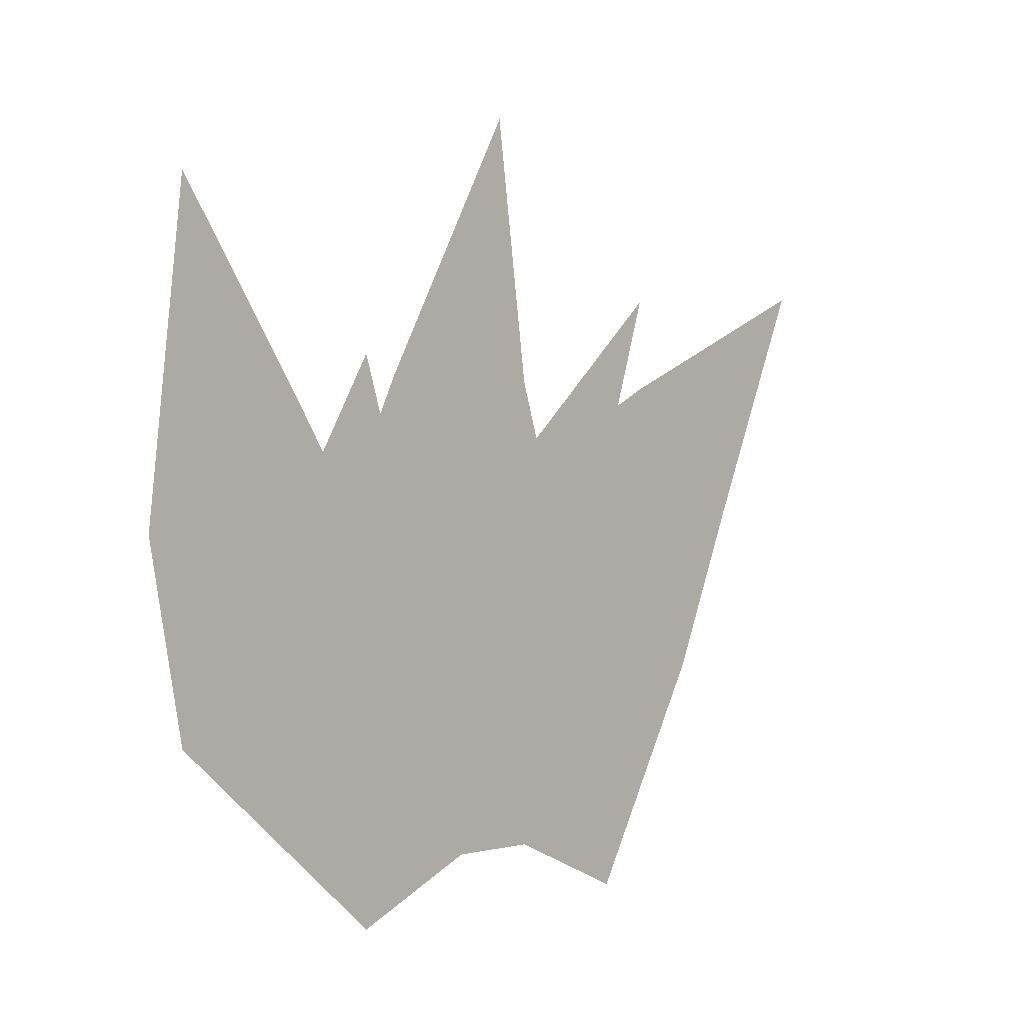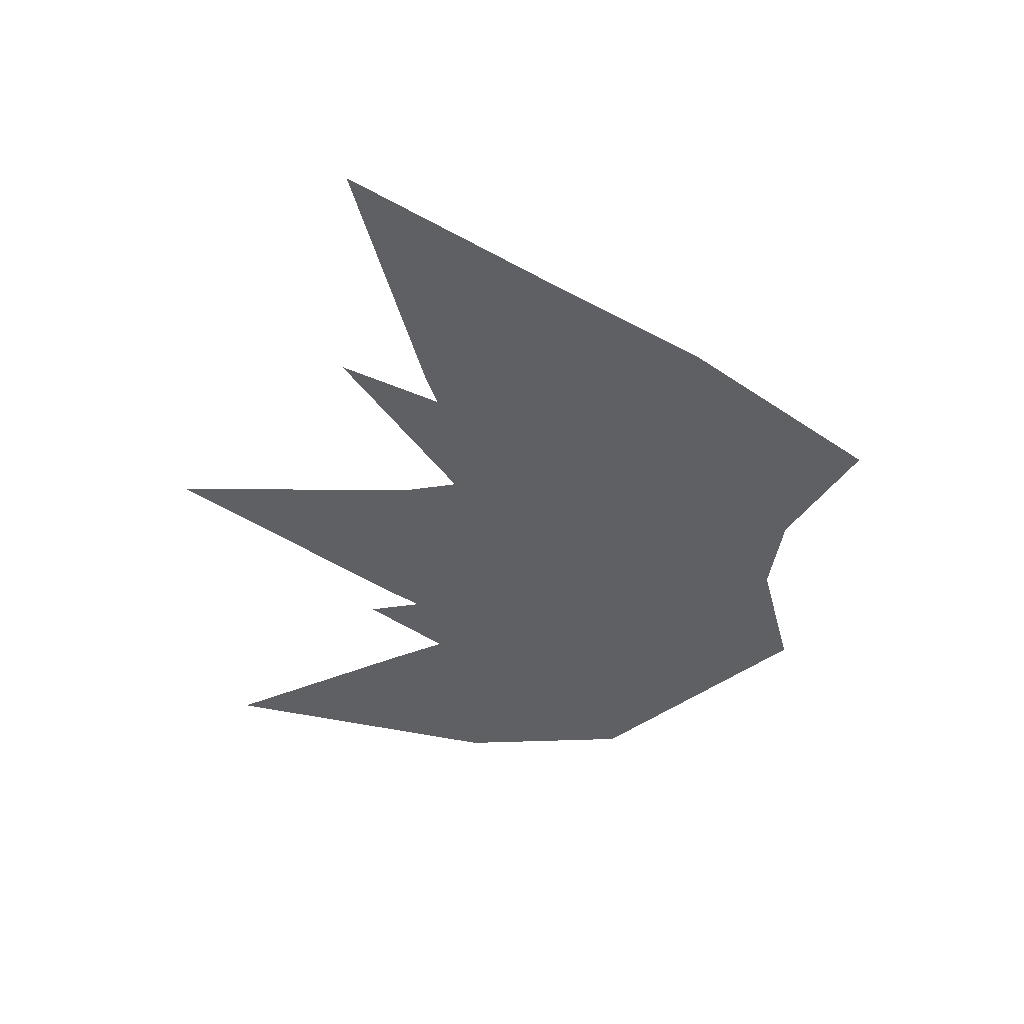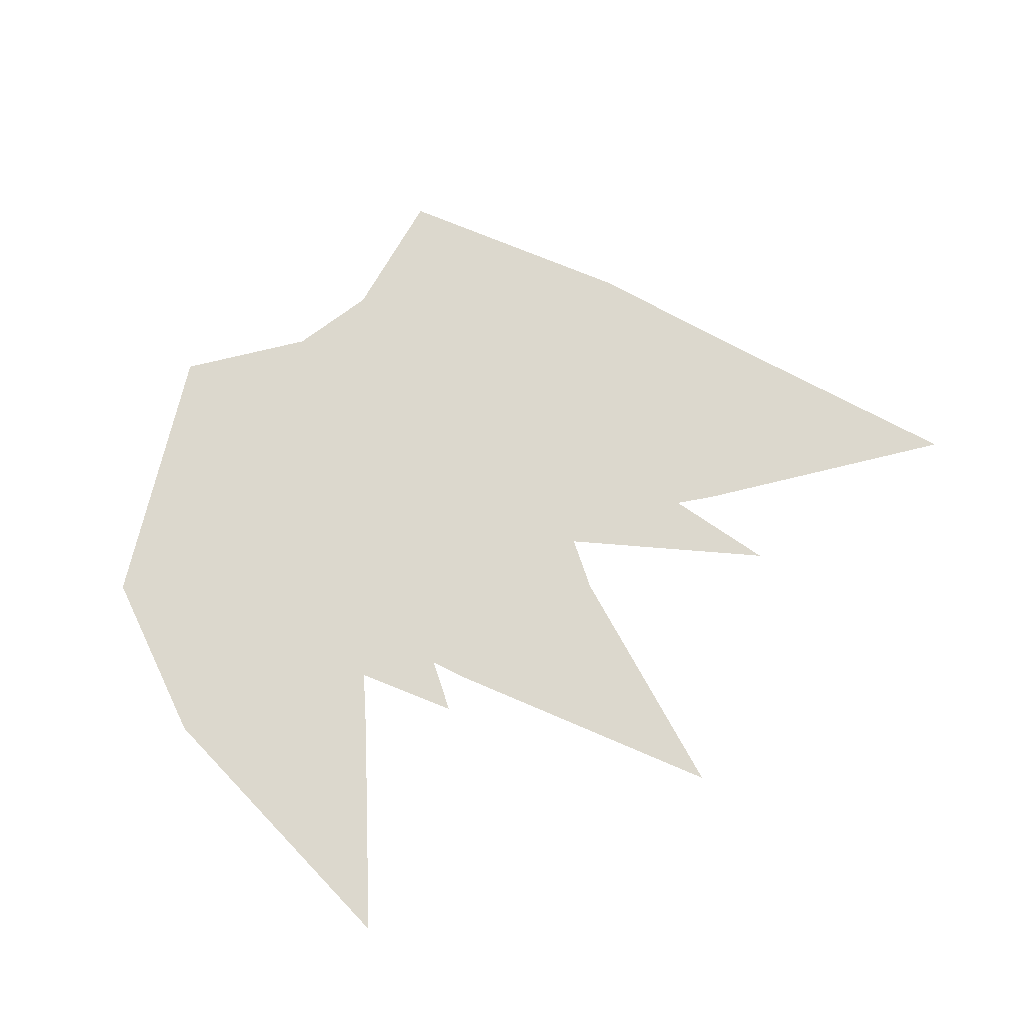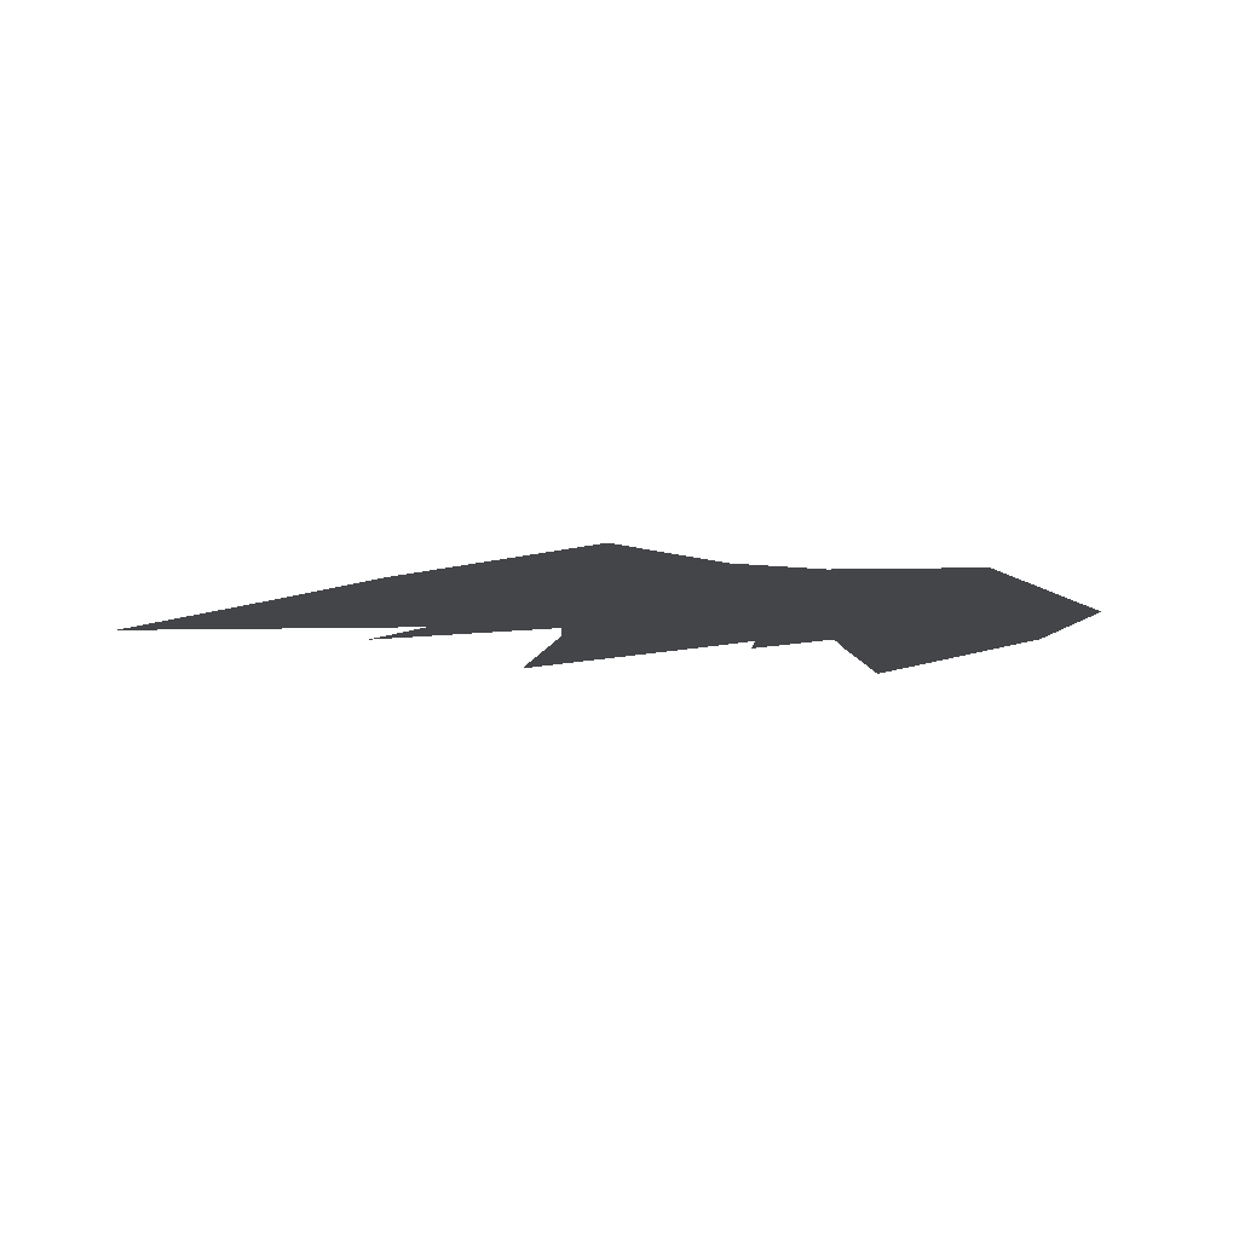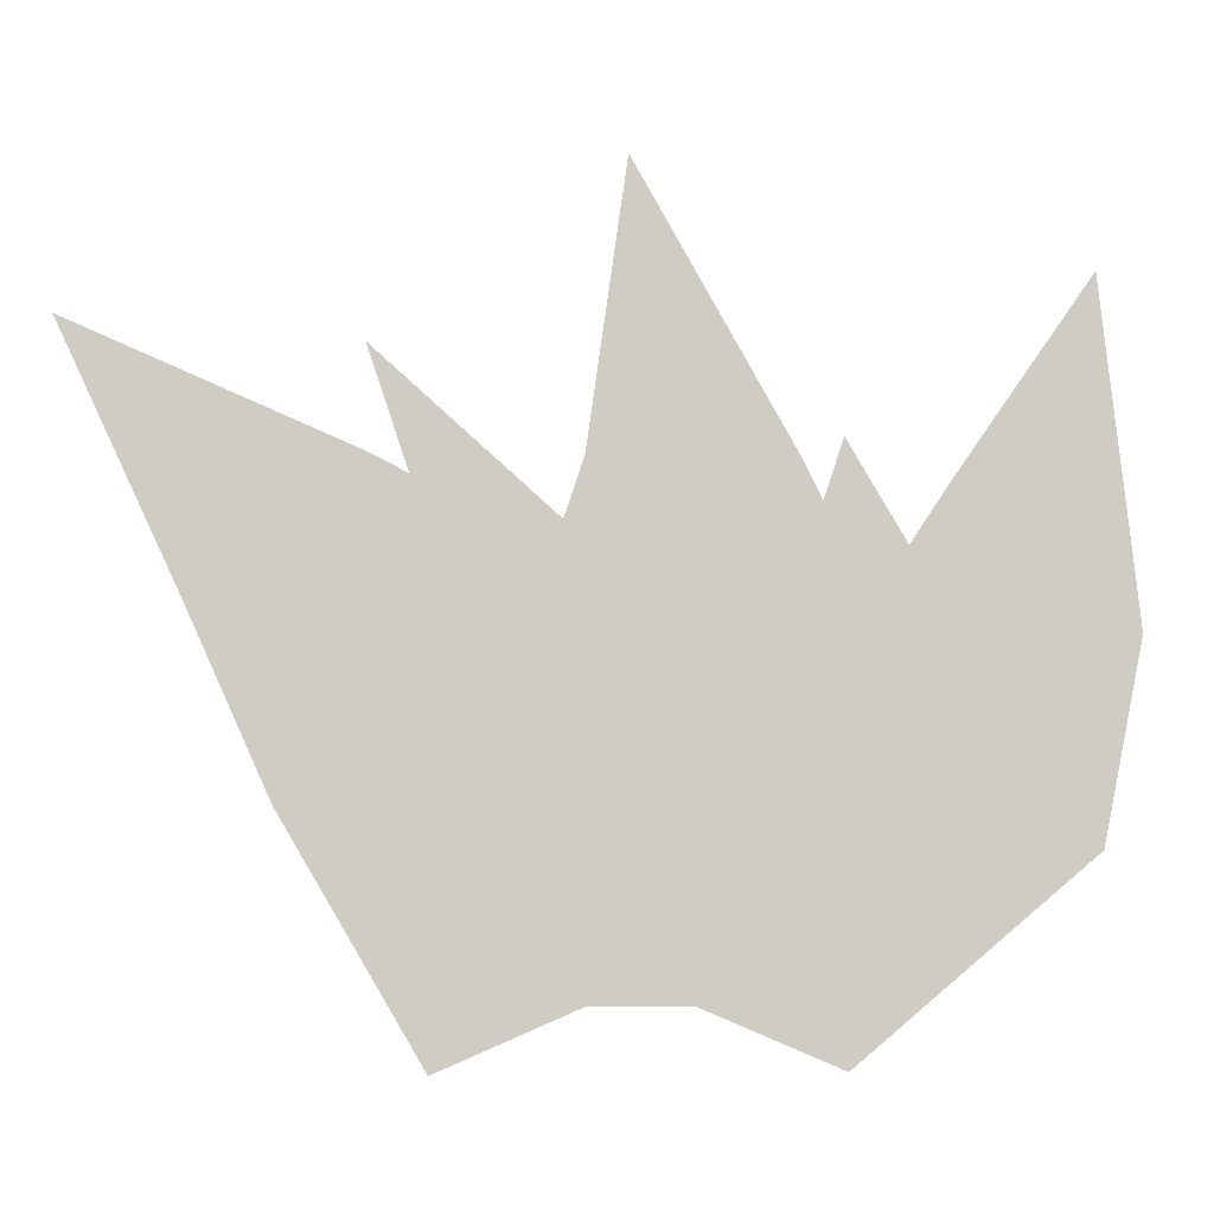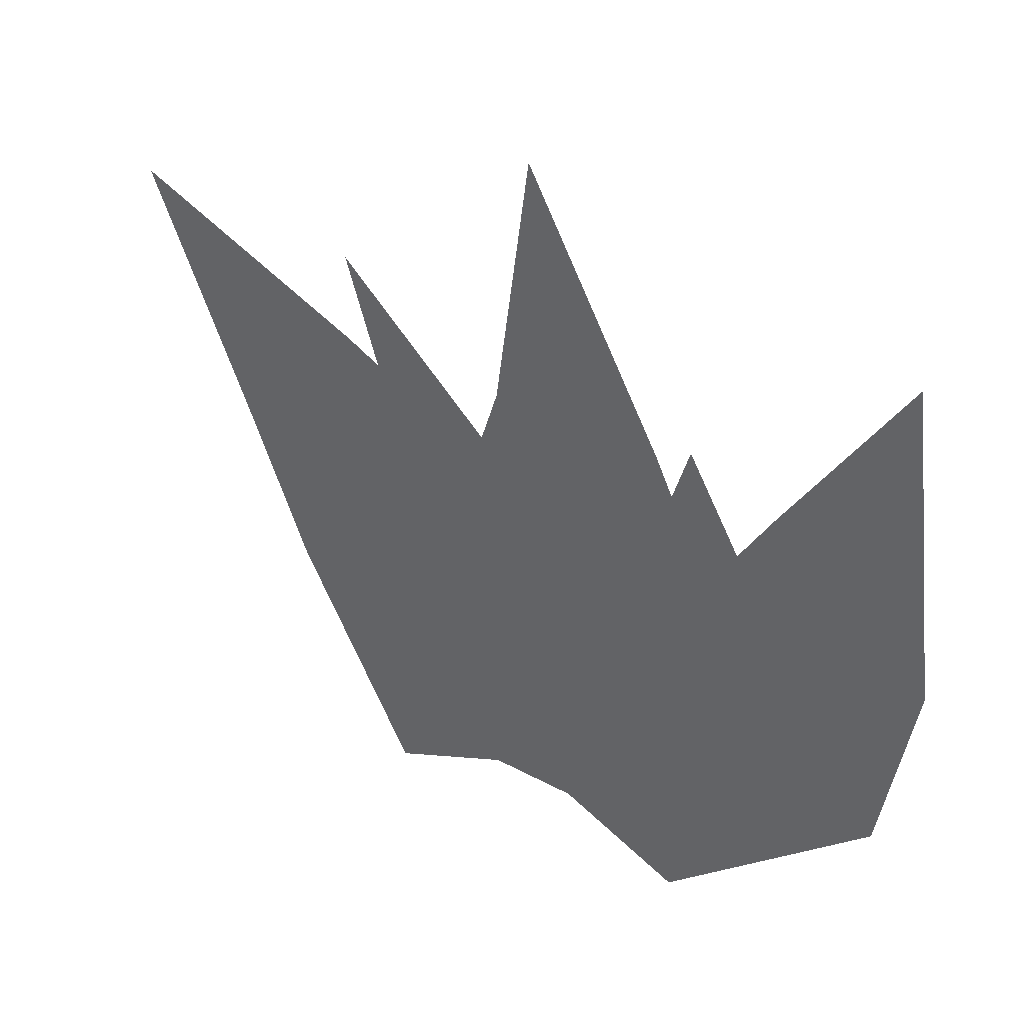
<metadata>
{"format":"obj","ext":"obj","renderer":"f3d","projection":"perspective","resolution":1024,"background":"white","views":[{"elev":0.2,"azim":-48.2,"up":"+Z"},{"elev":-43.6,"azim":81.4,"up":"+Y"},{"elev":72.4,"azim":-37.0,"up":"+Y"},{"elev":-8.7,"azim":160.5,"up":"+Y"},{"elev":-4.8,"azim":173.7,"up":"+Z"},{"elev":34.6,"azim":-143.8,"up":"+Z"}]}
</metadata>
<code>
o if/204/6/1
v -3 0 -43
v 2 0 -43
v 0 0 -37
v 0 0 -34
v -3 0 -39
v -5 0 -36
v -5 0 -39
v -10 0 -52
v 2 0 -49
v 12 0 -41
v 11 0 -36
v 3 0 -37
v 1 0 -37
v 13 0 -48
v 16 0 -42
v 20 0 -33
v 13 0 -38
v 12 0 -35
v 10 0 -21
v 9 0 -25
v 2 0 -35
v 18 0 -61
v 24 0 -50
v 13 0 -58
v 19 0 -63
v 26 0 -51
v 30 0 -42
v 28 0 -42
v 21 0 -38
v 33 0 -32
v 22 0 -35
v 20 0 -36
v 22 0 -30
v 7 0 -58
v 12 0 -60
v 1 0 -61
v 7 0 -60
v -12 0 -43
v -12 0 -53
v 0 0 -63
v -11 0 -30
v -14 0 -43
v 36 0 -29
v -12 0 -26
f 1 2 3
f 1 3 4
f 1 4 5
f 1 5 6
f 1 6 7
f 1 7 8
f 1 8 9
f 1 9 2
f 2 9 10
f 2 10 11
f 2 11 12
f 2 12 13
f 2 13 3
f 3 13 4
f 10 14 15
f 10 15 16
f 10 16 17
f 10 17 18
f 10 18 11
f 11 18 19
f 11 19 20
f 11 20 12
f 12 20 21
f 12 21 13
f 22 23 14
f 22 14 24
f 22 24 25
f 22 25 26
f 22 26 23
f 23 26 27
f 23 27 28
f 23 28 29
f 23 29 15
f 23 15 14
f 29 28 30
f 29 30 31
f 29 31 15
f 15 31 32
f 15 32 33
f 15 33 16
f 16 33 17
f 24 14 9
f 24 9 34
f 24 34 35
f 24 35 25
f 9 14 10
f 34 9 8
f 34 8 36
f 34 36 37
f 34 37 35
f 8 7 38
f 8 38 39
f 8 39 40
f 8 40 36
f 36 40 37
f 38 7 41
f 38 41 42
f 38 42 39
f 28 27 43
f 28 43 30
f 30 43 31
f 20 19 21
f 7 6 44
f 7 44 41
f 41 44 42

</code>
